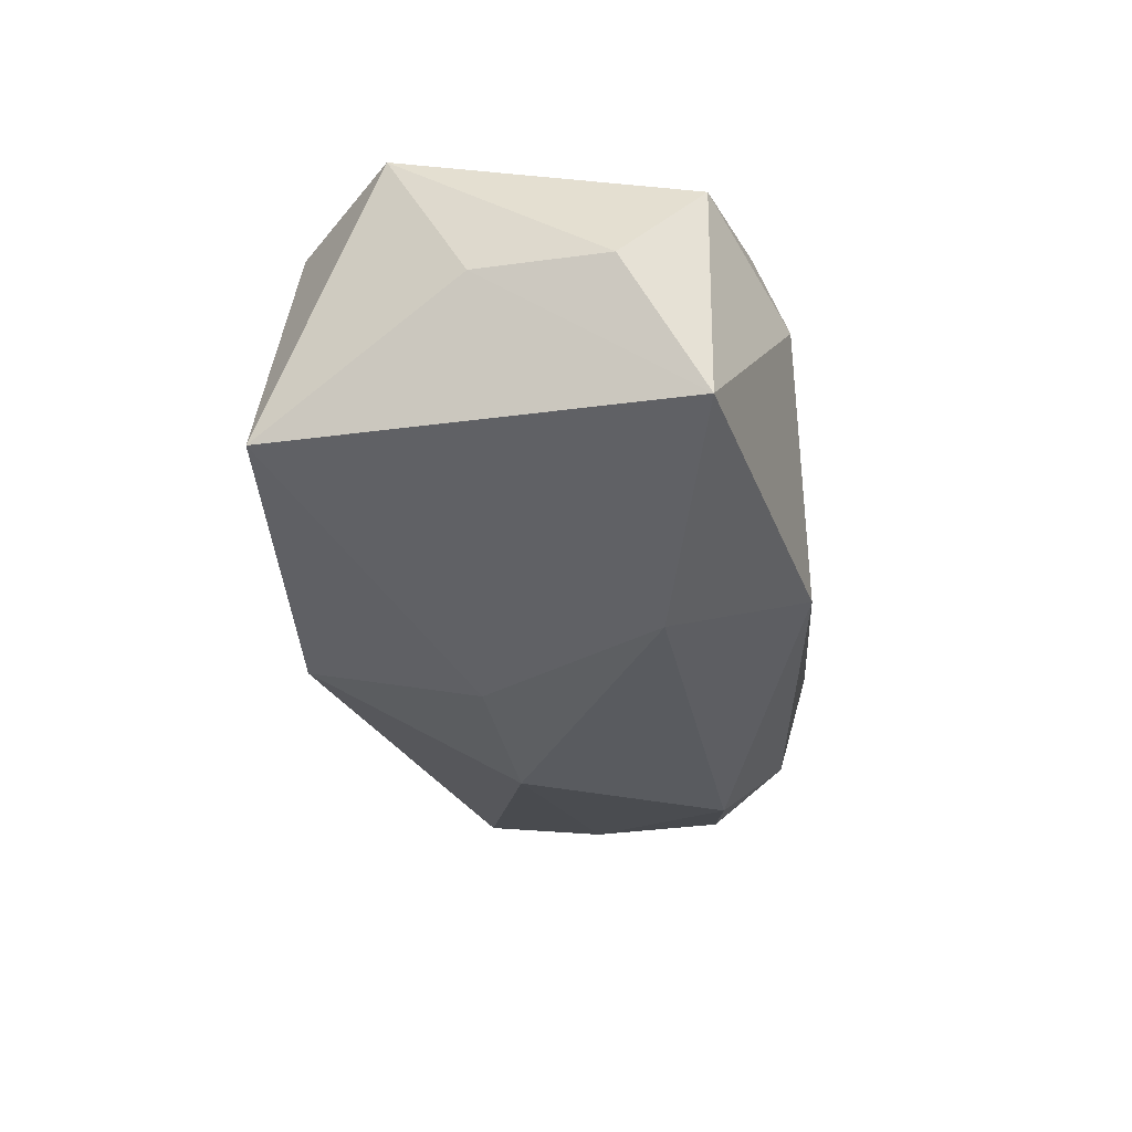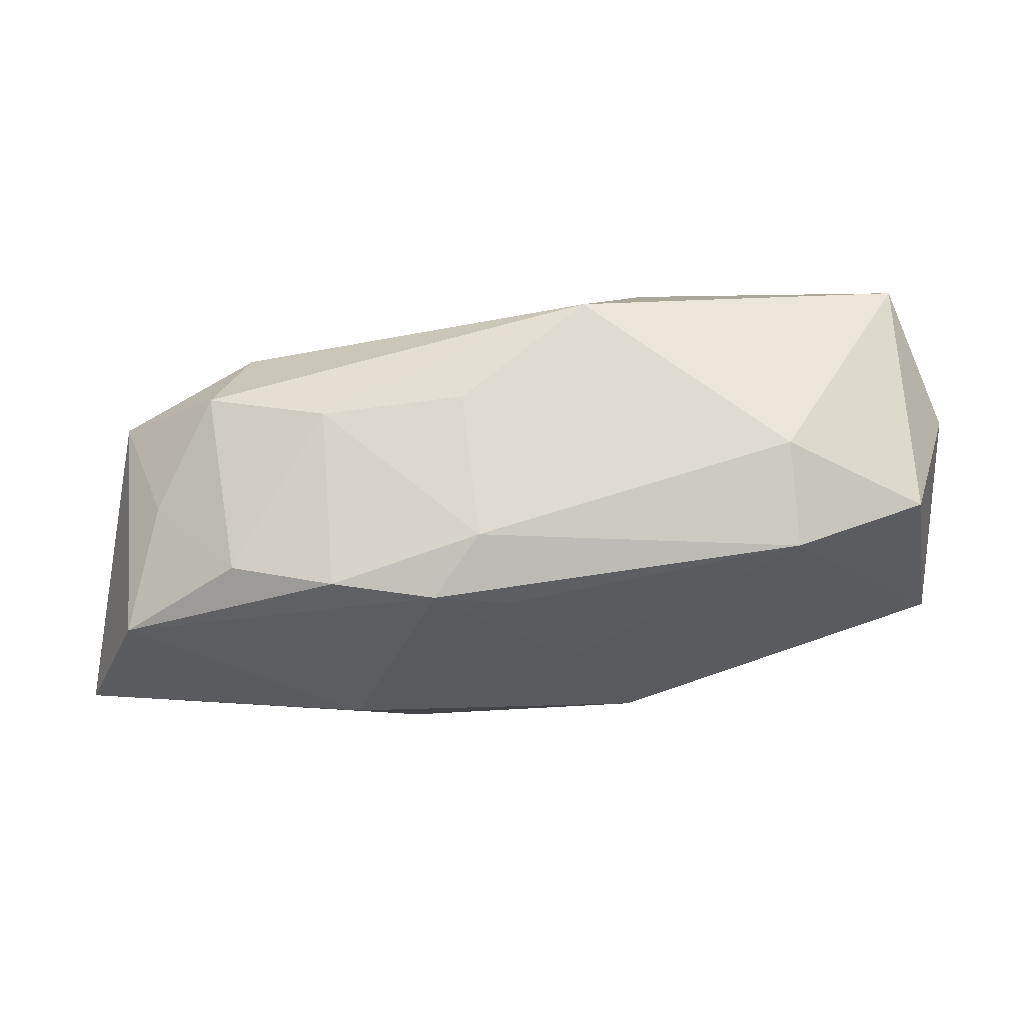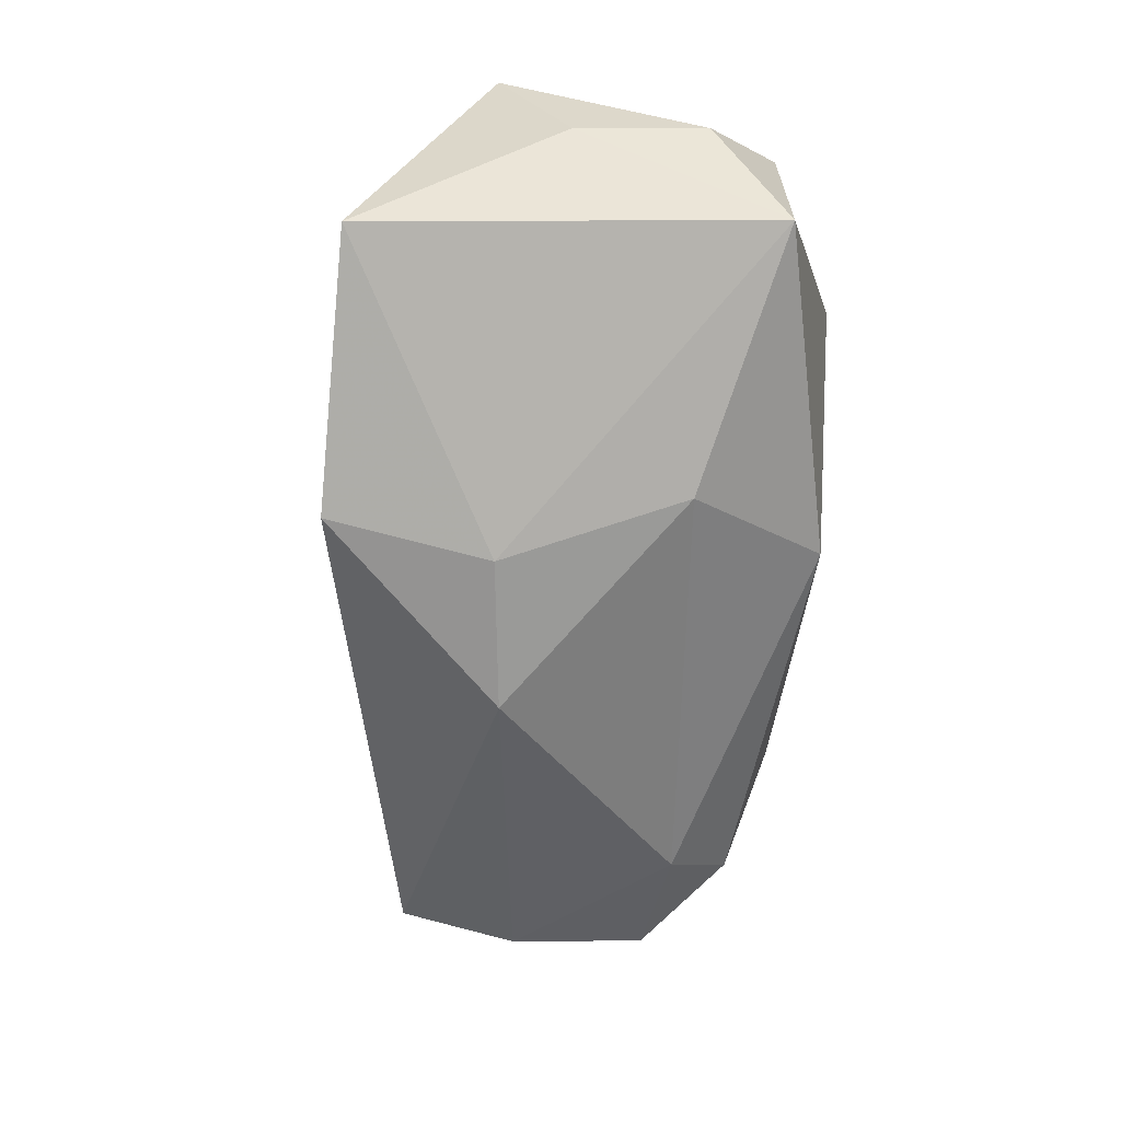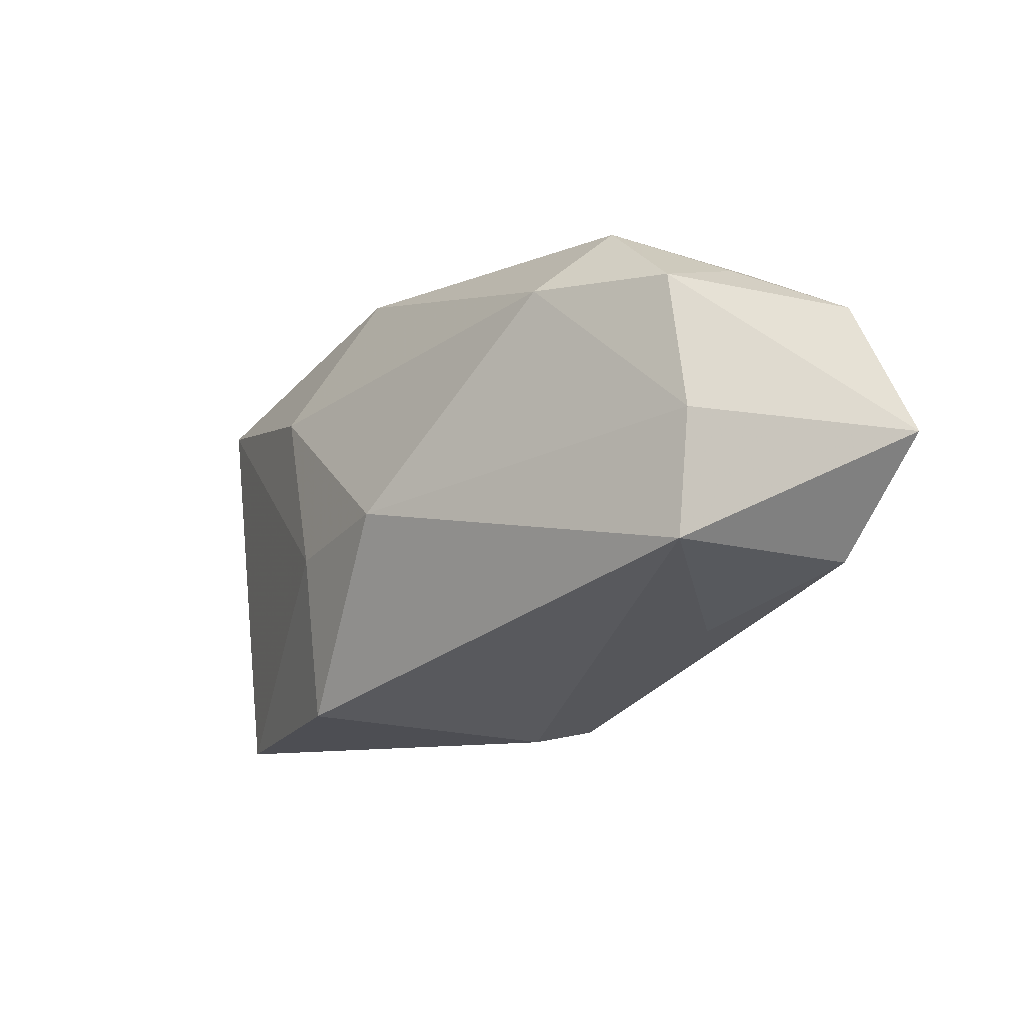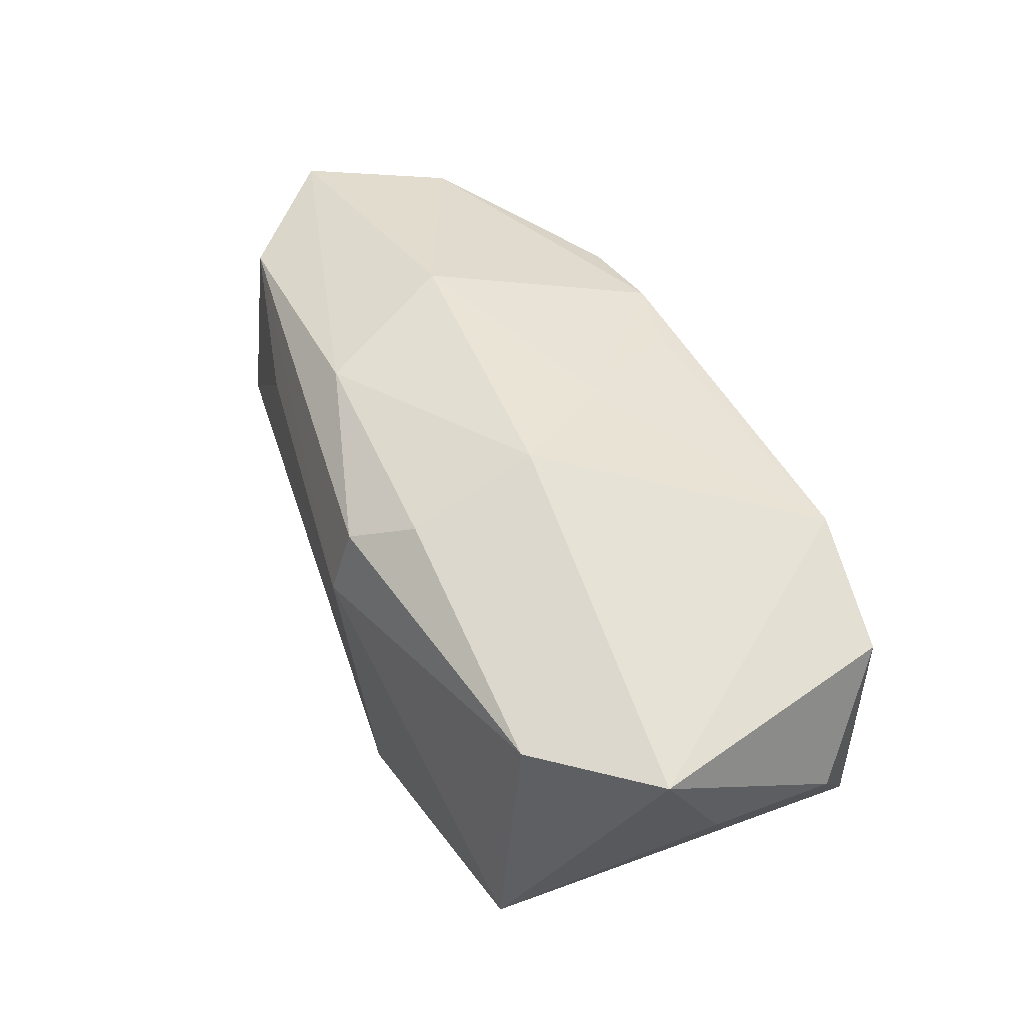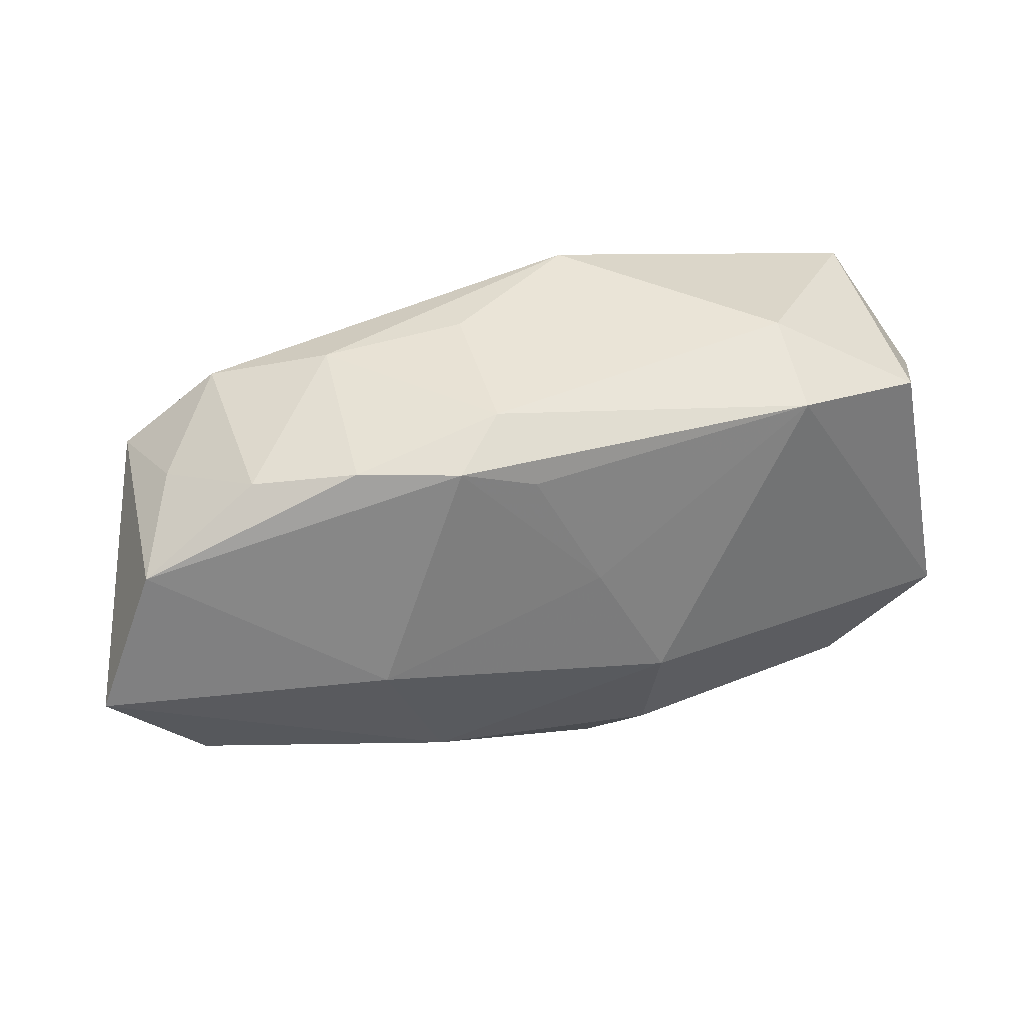
<metadata>
{"format":"obj","ext":"obj","renderer":"f3d","projection":"perspective","resolution":1024,"background":"white","views":[{"elev":-37.8,"azim":97.6,"up":"+Z"},{"elev":70.0,"azim":-3.9,"up":"+Y"},{"elev":-67.2,"azim":85.4,"up":"+Z"},{"elev":-16.9,"azim":-121.6,"up":"+Y"},{"elev":47.4,"azim":59.9,"up":"+Z"},{"elev":43.8,"azim":-12.8,"up":"+Y"}]}
</metadata>
<code>
v -0.006267 0.02064 -0.003658
v -0.005616 0.02065 0.009097
v 0.02877 -0.01765 0.008584
v -0.03391 0.01327 0.002206
v 0.03795 -0.00915 0.008934
v 0.03338 0.01517 0.007051
v -0.01835 0.01888 0.01209
v 0.007358 -0.0158 0.0147
v -0.04232 -0.001481 0.01482
v -0.02698 0.01719 0.009502
v 0.007627 -0.00445 0.01824
v 0.002029 0.006055 0.01623
v -0.03854 -0.002123 -0.006389
v -0.00792 -0.005209 -0.01908
v -0.02546 0.01114 -0.01255
v 0.006586 -0.02069 -0.01623
v 0.03684 -0.002759 -0.002525
v 0.002792 -0.02011 0.01169
v 0.02992 -0.02038 -0.0117
v -0.03711 0.009696 -0.006998
v -0.03432 -0.01126 0.01297
v -0.03697 0.01105 0.01258
v 0.004955 -0.006466 -0.0187
v -0.0127 -0.01337 0.01568
v 0.03785 0.008415 -0.003166
v -0.02862 0.01663 -0.006538
v -0.02258 -0.01558 0.007115
v -0.03653 -0.0125 -0.006006
v 0.004887 0.02065 -0.01176
v -0.009756 0.01855 0.0138
v 0.001997 -0.02182 0.005026
v -0.003303 0.01641 0.01401
v 0.03338 0.01476 -0.01381
v 0.02161 0.02065 0.002514
v -0.01773 -0.0003934 0.01824
v 0.0218 0.01801 0.01106
v 0.01127 0.009016 -0.01779
v -0.01848 0.01955 -0.003318
f 11 5 36
f 23 33 19
f 17 5 19
f 19 33 17
f 19 5 3
f 14 23 16
f 16 23 19
f 32 36 30
f 6 36 5
f 6 33 34
f 34 36 6
f 24 35 9
f 11 35 24
f 9 35 22
f 22 35 30
f 34 33 29
f 37 23 14
f 33 23 37
f 37 29 33
f 12 32 30
f 11 36 12
f 36 32 12
f 12 35 11
f 30 35 12
f 5 17 25
f 25 6 5
f 25 17 33
f 33 6 25
f 11 24 8
f 8 24 18
f 18 3 8
f 8 5 11
f 8 3 5
f 20 13 9
f 9 22 20
f 26 29 15
f 29 37 15
f 15 37 14
f 15 20 26
f 14 13 15
f 13 20 15
f 31 16 19
f 19 3 31
f 31 3 18
f 14 16 28
f 28 13 14
f 16 31 28
f 9 13 28
f 38 29 26
f 26 10 38
f 26 20 4
f 4 20 22
f 4 10 26
f 22 10 4
f 21 31 18
f 9 28 21
f 18 24 21
f 21 24 9
f 2 36 34
f 30 36 2
f 34 29 2
f 27 28 31
f 31 21 27
f 27 21 28
f 7 38 10
f 7 2 38
f 30 2 7
f 7 22 30
f 7 10 22
f 29 38 1
f 1 2 29
f 38 2 1

</code>
